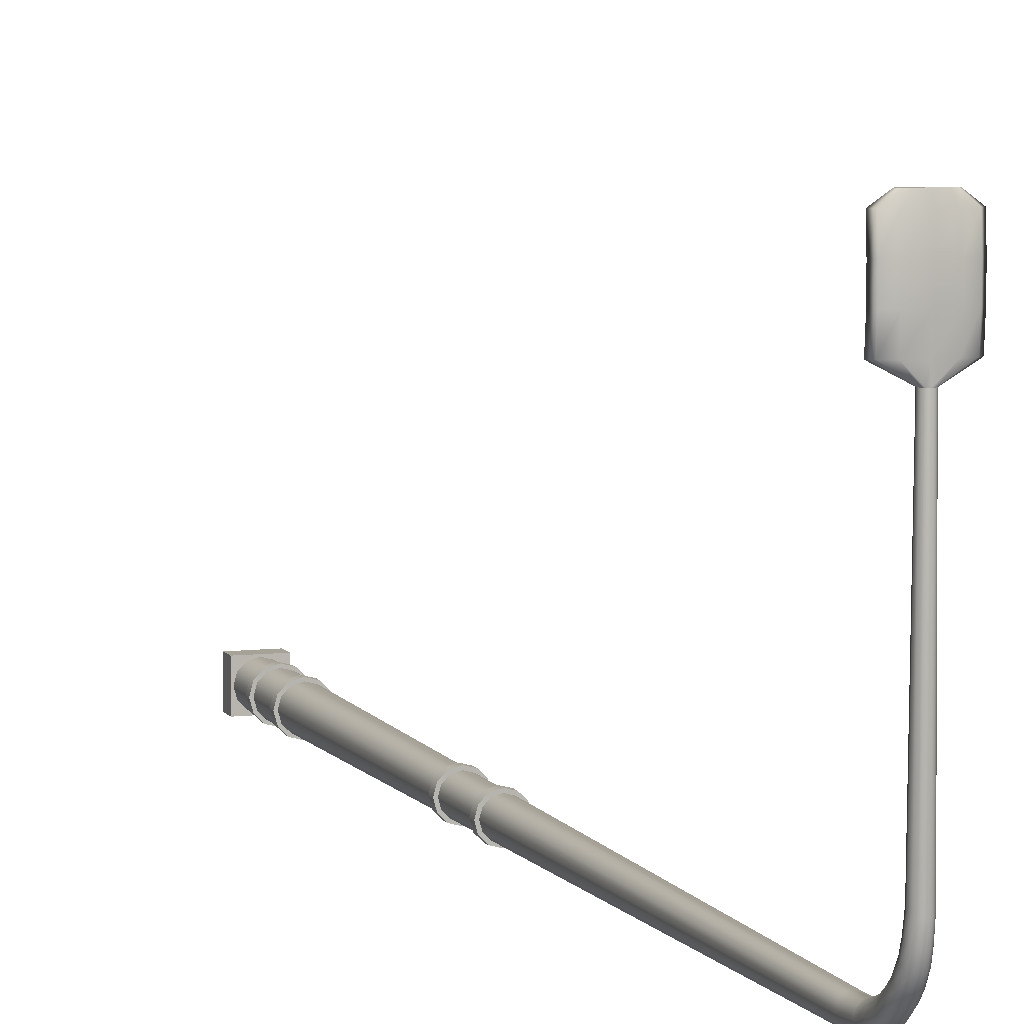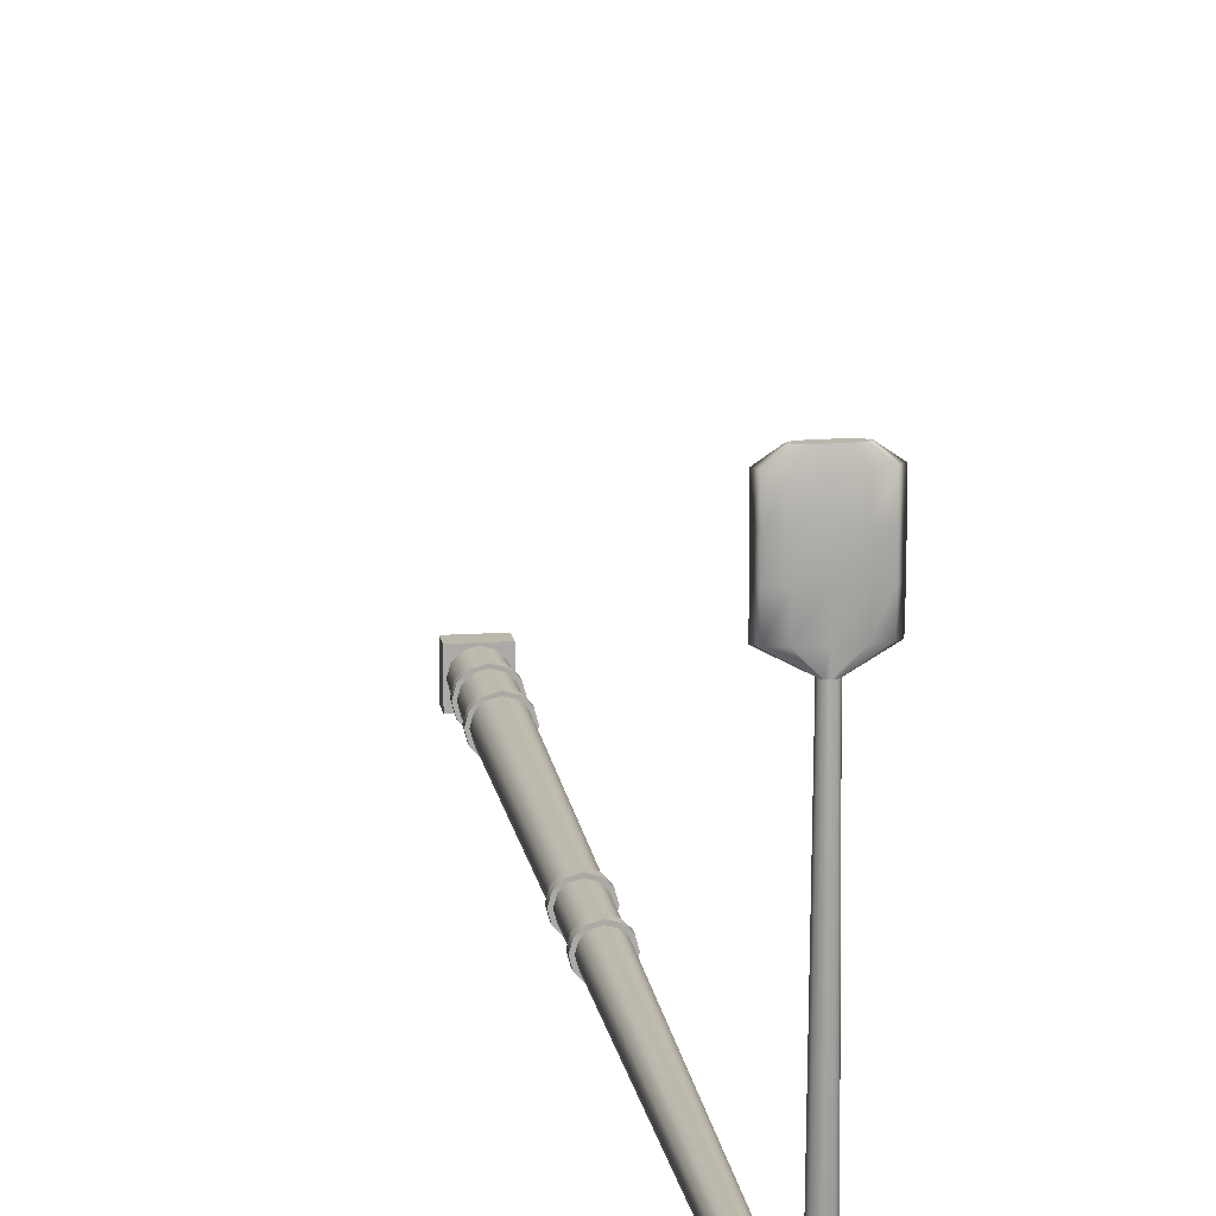
<metadata>
{"format":"obj","ext":"obj","renderer":"f3d","projection":"perspective","resolution":1024,"background":"white","views":[{"elev":6.6,"azim":160.8,"up":"+Z"},{"elev":14.5,"azim":171.7,"up":"+Z"}]}
</metadata>
<code>
v  -142.4 1.666 455.3
v  -142.4 1.666 455
v  -142.4 0.5577 455
v  -142.4 0.5577 455.3
v  -142.2 1.666 454.8
v  -142.2 0.5577 454.8
v  -141.9 1.666 454.8
v  -141.9 0.5577 454.8
v  -141.6 1.666 454.8
v  -141.6 0.5577 454.8
v  -141.5 1.666 455
v  -141.5 0.5577 455
v  -141.4 1.666 455.3
v  -141.4 0.5577 455.3
v  -141.5 1.666 455.5
v  -141.5 0.5577 455.5
v  -141.6 1.666 455.7
v  -141.6 0.5577 455.7
v  -141.9 1.666 455.8
v  -141.9 0.5577 455.8
v  -142.2 1.666 455.7
v  -142.2 0.5577 455.7
v  -142.4 1.666 455.5
v  -142.4 0.5577 455.5
v  -142.2 28.2 455.3
v  -142.1 28.26 455.2
v  -142.1 27.74 455.1
v  -142.2 27.69 455.3
v  -142 28.3 455.1
v  -142 27.78 455.1
v  -141.9 28.32 455.1
v  -141.9 27.79 455
v  -141.8 28.3 455.1
v  -141.8 27.78 455.1
v  -141.7 28.26 455.2
v  -141.7 27.74 455.1
v  -141.7 28.2 455.3
v  -141.6 27.69 455.3
v  -141.7 28.14 455.4
v  -141.7 27.63 455.4
v  -141.8 28.1 455.5
v  -141.8 27.59 455.5
v  -141.9 28.08 455.6
v  -141.9 27.58 455.5
v  -142 28.1 455.5
v  -142 27.59 455.5
v  -142.1 28.14 455.4
v  -142.1 27.63 455.4
v  -142 29.59 463.2
v  -142.1 29.62 456.9
v  -142.1 29.53 457
v  -142 29.53 463.2
v  -142 29.64 463.2
v  -142 29.69 456.9
v  -141.9 29.66 463.2
v  -141.9 29.71 456.9
v  -141.8 29.64 463.2
v  -141.8 29.69 456.9
v  -141.8 29.59 463.2
v  -141.7 29.62 456.9
v  -141.8 29.53 463.2
v  -141.7 29.53 457
v  -141.8 29.46 463.2
v  -141.7 29.43 457
v  -141.8 29.41 463.2
v  -141.8 29.37 457
v  -141.9 29.4 463.2
v  -141.9 29.34 457
v  -142 29.41 463.2
v  -142 29.37 457
v  -142 29.46 463.2
v  -142.1 29.43 457
v  -142.3 29.51 465.5
v  -142.3 29.46 465.5
v  -142.1 29.42 465.5
v  -142.3 29.56 465.5
v  -142.1 29.6 465.5
v  -141.9 29.62 465.5
v  -141.7 29.6 465.5
v  -141.5 29.56 465.5
v  -141.5 29.51 465.5
v  -141.5 29.46 465.5
v  -141.7 29.42 465.5
v  -141.9 29.41 465.5
v  -142.7 29.49 463.5
v  -142.6 29.58 463.5
v  -142.6 29.54 463.5
v  -142.3 29.48 463.5
v  -141.9 29.45 463.5
v  -141.5 29.48 463.5
v  -141.2 29.54 463.5
v  -141.1 29.49 463.5
v  -141.2 29.58 463.5
v  -141.5 29.64 463.5
v  -141.9 29.67 463.5
v  -142.3 29.64 463.5
v  -142.7 29.53 464.7
v  -142.6 29.62 464.7
v  -142.6 29.62 464.1
v  -142.7 29.53 464.1
v  -142.6 29.58 464.7
v  -142.6 29.58 464.1
v  -142.3 29.52 464.7
v  -142.3 29.52 464.1
v  -141.9 29.5 464.7
v  -141.9 29.5 464.1
v  -141.5 29.52 464.7
v  -141.5 29.52 464.1
v  -141.2 29.58 464.7
v  -141.2 29.58 464.1
v  -141.1 29.53 464.7
v  -141.1 29.53 464.1
v  -141.2 29.62 464.7
v  -141.2 29.62 464.1
v  -141.5 29.68 464.7
v  -141.5 29.68 464.1
v  -141.9 29.71 464.7
v  -141.9 29.71 464.1
v  -142.3 29.68 464.7
v  -142.3 29.68 464.1
v  -142.6 29.58 465.2
v  -142.7 29.49 465.2
v  -142.6 29.54 465.2
v  -142.3 29.48 465.2
v  -141.9 29.45 465.2
v  -141.5 29.48 465.2
v  -141.2 29.54 465.2
v  -141.1 29.49 465.2
v  -141.2 29.58 465.2
v  -141.5 29.64 465.2
v  -141.9 29.67 465.2
v  -142.3 29.64 465.2
v  -141.3 0 455.9
v  -142.5 0 455.9
v  -142.5 0 454.7
v  -141.3 0 454.7
v  -141.3 0.5577 455.9
v  -141.3 0.5577 454.7
v  -142.5 0.5577 454.7
v  -142.5 0.5577 455.9
v  -142.2 14.4 455.1
v  -142.3 14.4 455.3
v  -142.1 14.4 454.9
v  -141.9 14.4 454.9
v  -141.7 14.4 454.9
v  -141.6 14.4 455.1
v  -141.5 14.4 455.3
v  -141.6 14.4 455.5
v  -141.7 14.4 455.6
v  -141.9 14.4 455.7
v  -142.1 14.4 455.6
v  -142.2 14.4 455.5
v  -142.3 14.17 455.3
v  -142.2 14.17 455.1
v  -142.3 12.42 455.1
v  -142.3 12.42 455.3
v  -142.1 14.17 454.9
v  -142.1 12.42 454.9
v  -141.9 14.17 454.9
v  -141.9 12.42 454.9
v  -141.7 14.17 454.9
v  -141.7 12.42 454.9
v  -141.6 14.17 455.1
v  -141.6 12.42 455.1
v  -141.5 14.17 455.3
v  -141.5 12.42 455.3
v  -141.6 14.17 455.5
v  -141.6 12.42 455.5
v  -141.7 14.17 455.6
v  -141.7 12.42 455.6
v  -141.9 14.17 455.7
v  -141.9 12.42 455.7
v  -142.1 14.17 455.6
v  -142.1 12.42 455.6
v  -142.2 14.17 455.5
v  -142.3 12.42 455.5
v  -142.4 14.17 455.3
v  -142.4 14.4 455.3
v  -142.3 14.4 455
v  -142.3 14.17 455
v  -142.1 14.4 454.9
v  -142.1 14.17 454.9
v  -141.9 14.4 454.8
v  -141.9 14.17 454.8
v  -141.7 14.4 454.9
v  -141.7 14.17 454.9
v  -141.5 14.4 455
v  -141.5 14.17 455
v  -141.4 14.4 455.3
v  -141.4 14.17 455.3
v  -141.5 14.4 455.5
v  -141.5 14.17 455.5
v  -141.7 14.4 455.7
v  -141.7 14.17 455.7
v  -141.9 14.4 455.8
v  -141.9 14.17 455.8
v  -142.1 14.4 455.7
v  -142.1 14.17 455.7
v  -142.3 14.4 455.5
v  -142.3 14.17 455.5
v  -142.4 12.19 455.3
v  -142.4 12.42 455.3
v  -142.3 12.42 455
v  -142.3 12.19 455
v  -142.2 12.42 454.9
v  -142.2 12.19 454.9
v  -141.9 12.42 454.8
v  -141.9 12.19 454.8
v  -141.7 12.42 454.9
v  -141.7 12.19 454.9
v  -141.5 12.42 455
v  -141.5 12.19 455
v  -141.4 12.42 455.3
v  -141.4 12.19 455.3
v  -141.5 12.42 455.5
v  -141.5 12.19 455.5
v  -141.7 12.42 455.7
v  -141.7 12.19 455.7
v  -141.9 12.42 455.8
v  -141.9 12.19 455.8
v  -142.2 12.42 455.7
v  -142.2 12.19 455.7
v  -142.3 12.42 455.5
v  -142.3 12.19 455.5
v  -142.3 12.19 455.1
v  -142.3 12.19 455.3
v  -142.3 12.19 455.5
v  -142.1 12.19 455.6
v  -141.9 12.19 455.7
v  -141.7 12.19 455.6
v  -141.6 12.19 455.5
v  -141.5 12.19 455.3
v  -141.5 12.19 455.1
v  -141.7 12.19 454.9
v  -141.9 12.19 454.9
v  -142.1 12.19 454.9
v  -142.4 3.235 455.3
v  -142.3 3.235 455
v  -142.3 1.896 455
v  -142.4 1.896 455.3
v  -142.2 3.235 454.8
v  -142.2 1.896 454.8
v  -141.9 3.235 454.8
v  -141.9 1.896 454.8
v  -141.7 3.235 454.8
v  -141.6 1.896 454.8
v  -141.5 3.235 455
v  -141.5 1.896 455
v  -141.4 3.235 455.3
v  -141.4 1.896 455.3
v  -141.5 3.235 455.5
v  -141.5 1.896 455.5
v  -141.7 3.235 455.7
v  -141.6 1.896 455.7
v  -141.9 3.235 455.8
v  -141.9 1.896 455.8
v  -142.2 3.235 455.7
v  -142.2 1.896 455.7
v  -142.3 3.235 455.5
v  -142.3 1.896 455.5
v  -142.3 3.465 455
v  -142.4 3.465 455.3
v  -142.2 3.465 454.9
v  -141.9 3.465 454.8
v  -141.7 3.465 454.9
v  -141.5 3.465 455
v  -141.4 3.465 455.3
v  -141.5 3.465 455.5
v  -141.7 3.465 455.7
v  -141.9 3.465 455.8
v  -142.2 3.465 455.7
v  -142.3 3.465 455.5
v  -142.5 1.667 455.3
v  -142.5 1.897 455.3
v  -142.4 1.897 455
v  -142.4 1.667 455
v  -142.2 1.897 454.8
v  -142.2 1.667 454.8
v  -141.9 1.897 454.7
v  -141.9 1.667 454.7
v  -141.6 1.897 454.8
v  -141.6 1.667 454.8
v  -141.4 1.897 455
v  -141.4 1.667 455
v  -141.3 1.897 455.3
v  -141.3 1.667 455.3
v  -141.4 1.897 455.6
v  -141.4 1.667 455.6
v  -141.6 1.897 455.8
v  -141.6 1.667 455.8
v  -141.9 1.897 455.9
v  -141.9 1.667 455.9
v  -142.2 1.897 455.8
v  -142.2 1.667 455.8
v  -142.4 1.897 455.6
v  -142.4 1.667 455.6
v  -142.5 3.236 455.3
v  -142.5 3.465 455.3
v  -142.4 3.465 455
v  -142.4 3.236 455
v  -142.2 3.465 454.8
v  -142.2 3.236 454.8
v  -141.9 3.465 454.7
v  -141.9 3.236 454.7
v  -141.6 3.465 454.8
v  -141.6 3.236 454.8
v  -141.4 3.465 455
v  -141.4 3.236 455
v  -141.3 3.465 455.3
v  -141.3 3.236 455.3
v  -141.4 3.465 455.6
v  -141.4 3.236 455.6
v  -141.6 3.465 455.8
v  -141.6 3.236 455.8
v  -141.9 3.465 455.9
v  -141.9 3.236 455.9
v  -142.2 3.465 455.8
v  -142.2 3.236 455.8
v  -142.4 3.465 455.6
v  -142.4 3.236 455.6
v  -142.1 29.03 455.8
v  -142.1 29.21 456
v  -142.1 29.29 455.9
v  -142.1 29.1 455.7
v  -142 29.35 455.9
v  -142 29.15 455.6
v  -141.9 29.37 455.8
v  -141.9 29.17 455.6
v  -141.8 29.35 455.9
v  -141.8 29.15 455.6
v  -141.7 29.29 455.9
v  -141.7 29.1 455.7
v  -141.7 29.21 456
v  -141.7 29.03 455.8
v  -141.7 29.13 456.1
v  -141.7 28.95 455.9
v  -141.8 29.08 456.1
v  -141.8 28.9 455.9
v  -141.9 29.06 456.1
v  -141.9 28.88 456
v  -142 29.08 456.1
v  -142 28.9 455.9
v  -142.1 29.13 456.1
v  -142.1 28.95 455.9
v  -142.1 28.49 455.4
v  -142.1 28.77 455.6
v  -142.1 28.84 455.5
v  -142.1 28.56 455.3
v  -142 28.89 455.4
v  -142 28.6 455.2
v  -141.9 28.9 455.4
v  -141.9 28.62 455.2
v  -141.8 28.89 455.4
v  -141.8 28.6 455.2
v  -141.7 28.84 455.5
v  -141.7 28.56 455.3
v  -141.7 28.77 455.6
v  -141.7 28.49 455.4
v  -141.7 28.7 455.7
v  -141.7 28.43 455.5
v  -141.8 28.65 455.7
v  -141.8 28.38 455.6
v  -141.9 28.63 455.8
v  -141.9 28.36 455.6
v  -142 28.65 455.7
v  -142 28.38 455.6
v  -142.1 28.7 455.7
v  -142.1 28.43 455.5
v  -142.1 29.38 456.3
v  -142.1 29.46 456.6
v  -142.1 29.55 456.5
v  -142.1 29.46 456.2
v  -142 29.61 456.5
v  -142 29.52 456.2
v  -141.9 29.64 456.5
v  -141.9 29.55 456.2
v  -141.8 29.61 456.5
v  -141.8 29.52 456.2
v  -141.7 29.55 456.5
v  -141.7 29.46 456.2
v  -141.7 29.46 456.6
v  -141.7 29.38 456.3
v  -141.7 29.37 456.6
v  -141.7 29.3 456.3
v  -141.8 29.31 456.6
v  -141.8 29.24 456.4
v  -141.9 29.29 456.7
v  -141.9 29.22 456.4
v  -142 29.31 456.6
v  -142 29.24 456.4
v  -142.1 29.37 456.6
v  -142.1 29.3 456.3
g light_pole_16
f 1 2 3
f 3 4 1
f 2 5 6
f 6 3 2
f 5 7 8
f 8 6 5
f 7 9 10
f 10 8 7
f 9 11 12
f 12 10 9
f 11 13 14
f 14 12 11
f 13 15 16
f 16 14 13
f 15 17 18
f 18 16 15
f 17 19 20
f 20 18 17
f 19 21 22
f 22 20 19
f 21 23 24
f 24 22 21
f 23 1 4
f 4 24 23
f 25 26 27
f 27 28 25
f 26 29 30
f 30 27 26
f 29 31 32
f 32 30 29
f 32 31 33
f 33 34 32
f 34 33 35
f 35 36 34
f 36 35 37
f 37 38 36
f 38 37 39
f 39 40 38
f 40 39 41
f 41 42 40
f 42 41 43
f 43 44 42
f 43 45 46
f 46 44 43
f 45 47 48
f 48 46 45
f 47 25 28
f 28 48 47
f 49 50 51
f 51 52 49
f 53 54 50
f 50 49 53
f 55 56 54
f 54 53 55
f 57 58 56
f 56 55 57
f 59 60 58
f 58 57 59
f 61 62 60
f 60 59 61
f 63 64 62
f 62 61 63
f 65 66 64
f 64 63 65
f 67 68 66
f 66 65 67
f 69 70 68
f 68 67 69
f 71 72 70
f 70 69 71
f 52 51 72
f 72 71 52
f 18 20 22
f 22 24 4
f 22 4 3
f 22 3 6
f 22 6 8
f 22 8 10
f 22 10 12
f 22 12 14
f 22 14 16
f 18 22 16
f 73 74 75
f 76 73 75
f 77 76 75
f 78 77 75
f 79 78 75
f 80 79 75
f 81 80 75
f 82 81 75
f 83 82 75
f 83 75 84
f 49 52 85
f 85 86 49
f 52 71 87
f 87 85 52
f 71 69 88
f 88 87 71
f 69 67 89
f 89 88 69
f 67 65 90
f 90 89 67
f 65 63 91
f 91 90 65
f 63 61 92
f 92 91 63
f 61 59 93
f 93 92 61
f 59 57 94
f 94 93 59
f 57 55 95
f 95 94 57
f 55 53 96
f 96 95 55
f 53 49 86
f 86 96 53
f 97 98 99
f 99 100 97
f 101 97 100
f 100 102 101
f 103 101 102
f 102 104 103
f 105 103 104
f 104 106 105
f 107 105 106
f 106 108 107
f 109 107 108
f 108 110 109
f 111 109 110
f 110 112 111
f 113 111 112
f 112 114 113
f 115 113 114
f 114 116 115
f 117 115 116
f 116 118 117
f 119 117 118
f 118 120 119
f 98 119 120
f 120 99 98
f 121 122 73
f 73 76 121
f 122 123 74
f 74 73 122
f 123 124 75
f 75 74 123
f 124 125 84
f 84 75 124
f 125 126 83
f 83 84 125
f 126 127 82
f 82 83 126
f 127 128 81
f 81 82 127
f 128 129 80
f 80 81 128
f 129 130 79
f 79 80 129
f 130 131 78
f 78 79 130
f 131 132 77
f 77 78 131
f 132 121 76
f 76 77 132
f 133 134 135
f 135 136 133
f 137 138 139
f 139 140 137
f 133 136 138
f 138 137 133
f 136 135 139
f 139 138 136
f 135 134 140
f 140 139 135
f 134 133 137
f 137 140 134
f 122 121 98
f 98 97 122
f 86 85 100
f 100 99 86
f 123 122 97
f 97 101 123
f 85 87 102
f 102 100 85
f 124 123 101
f 101 103 124
f 87 88 104
f 104 102 87
f 125 124 103
f 103 105 125
f 88 89 106
f 106 104 88
f 126 125 105
f 105 107 126
f 89 90 108
f 108 106 89
f 127 126 107
f 107 109 127
f 90 91 110
f 110 108 90
f 128 127 109
f 109 111 128
f 91 92 112
f 112 110 91
f 129 128 111
f 111 113 129
f 92 93 114
f 114 112 92
f 130 129 113
f 113 115 130
f 93 94 116
f 116 114 93
f 131 130 115
f 115 117 131
f 94 95 118
f 118 116 94
f 132 131 117
f 117 119 132
f 95 96 120
f 120 118 95
f 121 132 119
f 119 98 121
f 96 86 99
f 99 120 96
f 28 27 141
f 141 142 28
f 27 30 143
f 143 141 27
f 30 32 144
f 144 143 30
f 32 34 145
f 145 144 32
f 34 36 146
f 146 145 34
f 36 38 147
f 147 146 36
f 38 40 148
f 148 147 38
f 40 42 149
f 149 148 40
f 42 44 150
f 150 149 42
f 44 46 151
f 151 150 44
f 46 48 152
f 152 151 46
f 48 28 142
f 142 152 48
f 153 154 155
f 155 156 153
f 154 157 158
f 158 155 154
f 157 159 160
f 160 158 157
f 159 161 162
f 162 160 159
f 161 163 164
f 164 162 161
f 163 165 166
f 166 164 163
f 165 167 168
f 168 166 165
f 167 169 170
f 170 168 167
f 169 171 172
f 172 170 169
f 171 173 174
f 174 172 171
f 173 175 176
f 176 174 173
f 175 153 156
f 156 176 175
f 177 178 179
f 179 180 177
f 180 179 181
f 181 182 180
f 182 181 183
f 183 184 182
f 184 183 185
f 185 186 184
f 186 185 187
f 187 188 186
f 188 187 189
f 189 190 188
f 190 189 191
f 191 192 190
f 192 191 193
f 193 194 192
f 194 193 195
f 195 196 194
f 196 195 197
f 197 198 196
f 198 197 199
f 199 200 198
f 200 199 178
f 178 177 200
f 201 202 203
f 203 204 201
f 204 203 205
f 205 206 204
f 206 205 207
f 207 208 206
f 208 207 209
f 209 210 208
f 210 209 211
f 211 212 210
f 212 211 213
f 213 214 212
f 214 213 215
f 215 216 214
f 216 215 217
f 217 218 216
f 218 217 219
f 219 220 218
f 220 219 221
f 221 222 220
f 222 221 223
f 223 224 222
f 224 223 202
f 202 201 224
f 154 153 177
f 177 180 154
f 153 175 200
f 200 177 153
f 175 173 198
f 198 200 175
f 173 171 196
f 196 198 173
f 171 169 194
f 194 196 171
f 169 167 192
f 192 194 169
f 167 165 190
f 190 192 167
f 165 163 188
f 188 190 165
f 163 161 186
f 186 188 163
f 161 159 184
f 184 186 161
f 159 157 182
f 182 184 159
f 157 154 180
f 180 182 157
f 142 141 179
f 179 178 142
f 141 143 181
f 181 179 141
f 143 144 183
f 183 181 143
f 144 145 185
f 185 183 144
f 145 146 187
f 187 185 145
f 146 147 189
f 189 187 146
f 147 148 191
f 191 189 147
f 148 149 193
f 193 191 148
f 149 150 195
f 195 193 149
f 150 151 197
f 197 195 150
f 151 152 199
f 199 197 151
f 152 142 178
f 178 199 152
f 225 226 201
f 201 204 225
f 226 227 224
f 224 201 226
f 227 228 222
f 222 224 227
f 228 229 220
f 220 222 228
f 229 230 218
f 218 220 229
f 230 231 216
f 216 218 230
f 231 232 214
f 214 216 231
f 232 233 212
f 212 214 232
f 233 234 210
f 210 212 233
f 234 235 208
f 208 210 234
f 235 236 206
f 206 208 235
f 236 225 204
f 204 206 236
f 156 155 203
f 203 202 156
f 155 158 205
f 205 203 155
f 158 160 207
f 207 205 158
f 160 162 209
f 209 207 160
f 162 164 211
f 211 209 162
f 164 166 213
f 213 211 164
f 166 168 215
f 215 213 166
f 168 170 217
f 217 215 168
f 170 172 219
f 219 217 170
f 172 174 221
f 221 219 172
f 174 176 223
f 223 221 174
f 176 156 202
f 202 223 176
f 237 238 239
f 239 240 237
f 238 241 242
f 242 239 238
f 241 243 244
f 244 242 241
f 243 245 246
f 246 244 243
f 245 247 248
f 248 246 245
f 247 249 250
f 250 248 247
f 249 251 252
f 252 250 249
f 251 253 254
f 254 252 251
f 253 255 256
f 256 254 253
f 255 257 258
f 258 256 255
f 257 259 260
f 260 258 257
f 259 237 240
f 240 260 259
f 226 225 261
f 261 262 226
f 225 236 263
f 263 261 225
f 236 235 264
f 264 263 236
f 235 234 265
f 265 264 235
f 234 233 266
f 266 265 234
f 233 232 267
f 267 266 233
f 232 231 268
f 268 267 232
f 231 230 269
f 269 268 231
f 230 229 270
f 270 269 230
f 229 228 271
f 271 270 229
f 228 227 272
f 272 271 228
f 227 226 262
f 262 272 227
f 273 274 275
f 275 276 273
f 276 275 277
f 277 278 276
f 278 277 279
f 279 280 278
f 280 279 281
f 281 282 280
f 282 281 283
f 283 284 282
f 284 283 285
f 285 286 284
f 286 285 287
f 287 288 286
f 288 287 289
f 289 290 288
f 290 289 291
f 291 292 290
f 292 291 293
f 293 294 292
f 294 293 295
f 295 296 294
f 296 295 274
f 274 273 296
f 297 298 299
f 299 300 297
f 300 299 301
f 301 302 300
f 302 301 303
f 303 304 302
f 304 303 305
f 305 306 304
f 306 305 307
f 307 308 306
f 308 307 309
f 309 310 308
f 310 309 311
f 311 312 310
f 312 311 313
f 313 314 312
f 314 313 315
f 315 316 314
f 316 315 317
f 317 318 316
f 318 317 319
f 319 320 318
f 320 319 298
f 298 297 320
f 2 1 273
f 273 276 2
f 1 23 296
f 296 273 1
f 23 21 294
f 294 296 23
f 21 19 292
f 292 294 21
f 19 17 290
f 290 292 19
f 17 15 288
f 288 290 17
f 15 13 286
f 286 288 15
f 13 11 284
f 284 286 13
f 11 9 282
f 282 284 11
f 9 7 280
f 280 282 9
f 7 5 278
f 278 280 7
f 5 2 276
f 276 278 5
f 240 239 275
f 275 274 240
f 239 242 277
f 277 275 239
f 242 244 279
f 279 277 242
f 244 246 281
f 281 279 244
f 246 248 283
f 283 281 246
f 248 250 285
f 285 283 248
f 250 252 287
f 287 285 250
f 252 254 289
f 289 287 252
f 254 256 291
f 291 289 254
f 256 258 293
f 293 291 256
f 258 260 295
f 295 293 258
f 260 240 274
f 274 295 260
f 238 237 297
f 297 300 238
f 237 259 320
f 320 297 237
f 259 257 318
f 318 320 259
f 257 255 316
f 316 318 257
f 255 253 314
f 314 316 255
f 253 251 312
f 312 314 253
f 251 249 310
f 310 312 251
f 249 247 308
f 308 310 249
f 247 245 306
f 306 308 247
f 245 243 304
f 304 306 245
f 243 241 302
f 302 304 243
f 241 238 300
f 300 302 241
f 262 261 299
f 299 298 262
f 261 263 301
f 301 299 261
f 263 264 303
f 303 301 263
f 264 265 305
f 305 303 264
f 265 266 307
f 307 305 265
f 266 267 309
f 309 307 266
f 267 268 311
f 311 309 267
f 268 269 313
f 313 311 268
f 269 270 315
f 315 313 269
f 270 271 317
f 317 315 270
f 271 272 319
f 319 317 271
f 272 262 298
f 298 319 272
f 321 322 323
f 323 324 321
f 324 323 325
f 325 326 324
f 326 325 327
f 327 328 326
f 327 329 330
f 330 328 327
f 329 331 332
f 332 330 329
f 331 333 334
f 334 332 331
f 333 335 336
f 336 334 333
f 335 337 338
f 338 336 335
f 337 339 340
f 340 338 337
f 340 339 341
f 341 342 340
f 342 341 343
f 343 344 342
f 344 343 322
f 322 321 344
f 345 346 347
f 347 348 345
f 348 347 349
f 349 350 348
f 350 349 351
f 351 352 350
f 351 353 354
f 354 352 351
f 353 355 356
f 356 354 353
f 355 357 358
f 358 356 355
f 357 359 360
f 360 358 357
f 359 361 362
f 362 360 359
f 361 363 364
f 364 362 361
f 363 365 366
f 366 364 363
f 366 365 367
f 367 368 366
f 368 367 346
f 346 345 368
f 369 370 371
f 371 372 369
f 372 371 373
f 373 374 372
f 374 373 375
f 375 376 374
f 375 377 378
f 378 376 375
f 377 379 380
f 380 378 377
f 379 381 382
f 382 380 379
f 381 383 384
f 384 382 381
f 383 385 386
f 386 384 383
f 385 387 388
f 388 386 385
f 388 387 389
f 389 390 388
f 390 389 391
f 391 392 390
f 392 391 370
f 370 369 392
f 345 348 26
f 26 25 345
f 348 350 29
f 29 26 348
f 350 352 31
f 31 29 350
f 31 352 354
f 354 33 31
f 33 354 356
f 356 35 33
f 35 356 358
f 358 37 35
f 37 358 360
f 360 39 37
f 39 360 362
f 362 41 39
f 41 362 364
f 364 43 41
f 364 366 45
f 45 43 364
f 366 368 47
f 47 45 366
f 368 345 25
f 25 47 368
f 322 369 372
f 372 323 322
f 323 372 374
f 374 325 323
f 325 374 376
f 376 327 325
f 376 378 329
f 329 327 376
f 378 380 331
f 331 329 378
f 380 382 333
f 333 331 380
f 382 384 335
f 335 333 382
f 384 386 337
f 337 335 384
f 386 388 339
f 339 337 386
f 339 388 390
f 390 341 339
f 341 390 392
f 392 343 341
f 343 392 369
f 369 322 343
f 321 324 347
f 347 346 321
f 324 326 349
f 349 347 324
f 326 328 351
f 351 349 326
f 351 328 330
f 330 353 351
f 353 330 332
f 332 355 353
f 355 332 334
f 334 357 355
f 357 334 336
f 336 359 357
f 359 336 338
f 338 361 359
f 361 338 340
f 340 363 361
f 340 342 365
f 365 363 340
f 342 344 367
f 367 365 342
f 344 321 346
f 346 367 344
f 370 51 50
f 50 371 370
f 371 50 54
f 54 373 371
f 373 54 56
f 56 375 373
f 56 58 377
f 377 375 56
f 58 60 379
f 379 377 58
f 60 62 381
f 381 379 60
f 62 64 383
f 383 381 62
f 64 66 385
f 385 383 64
f 66 68 387
f 387 385 66
f 387 68 70
f 70 389 387
f 389 70 72
f 72 391 389
f 391 72 51
f 51 370 391

</code>
